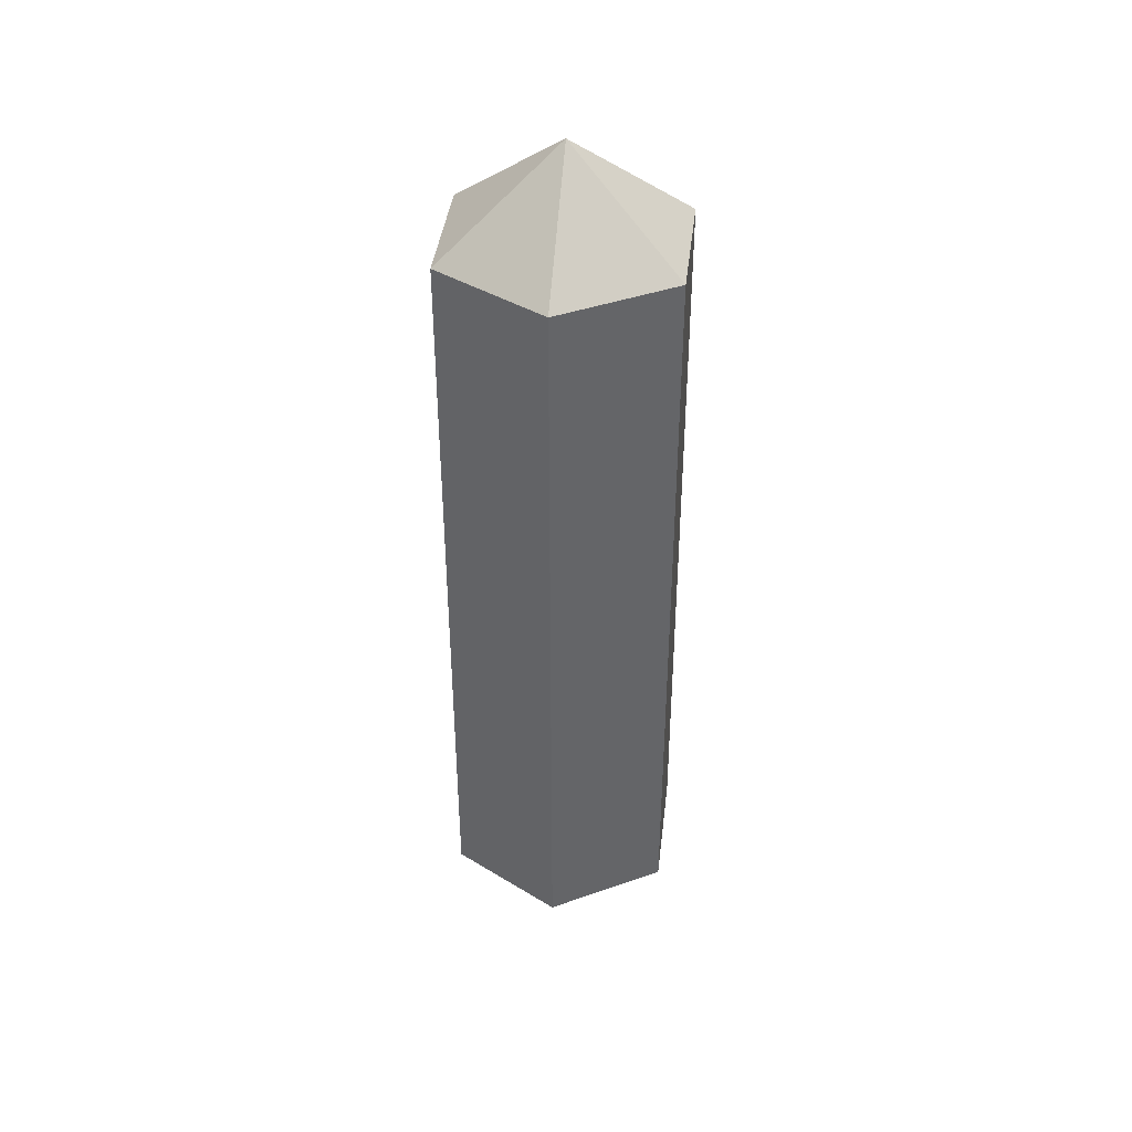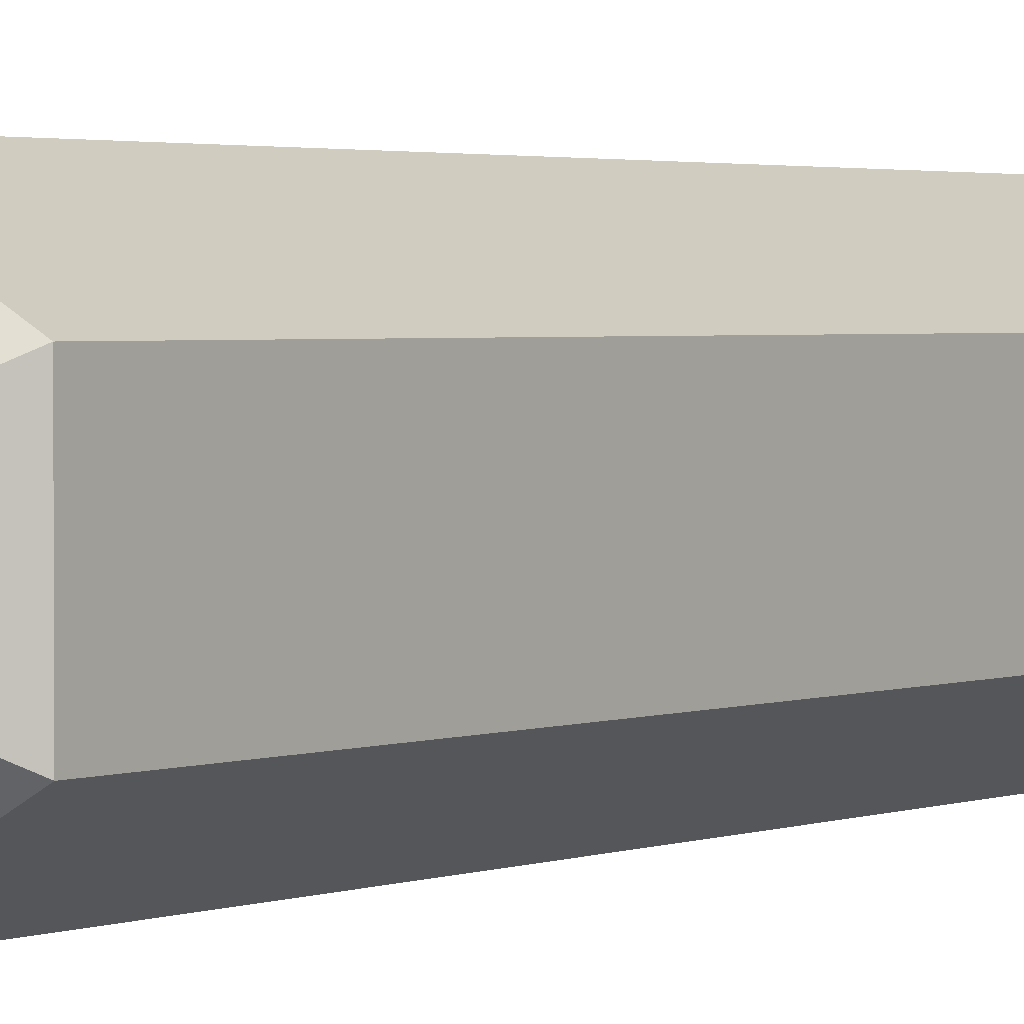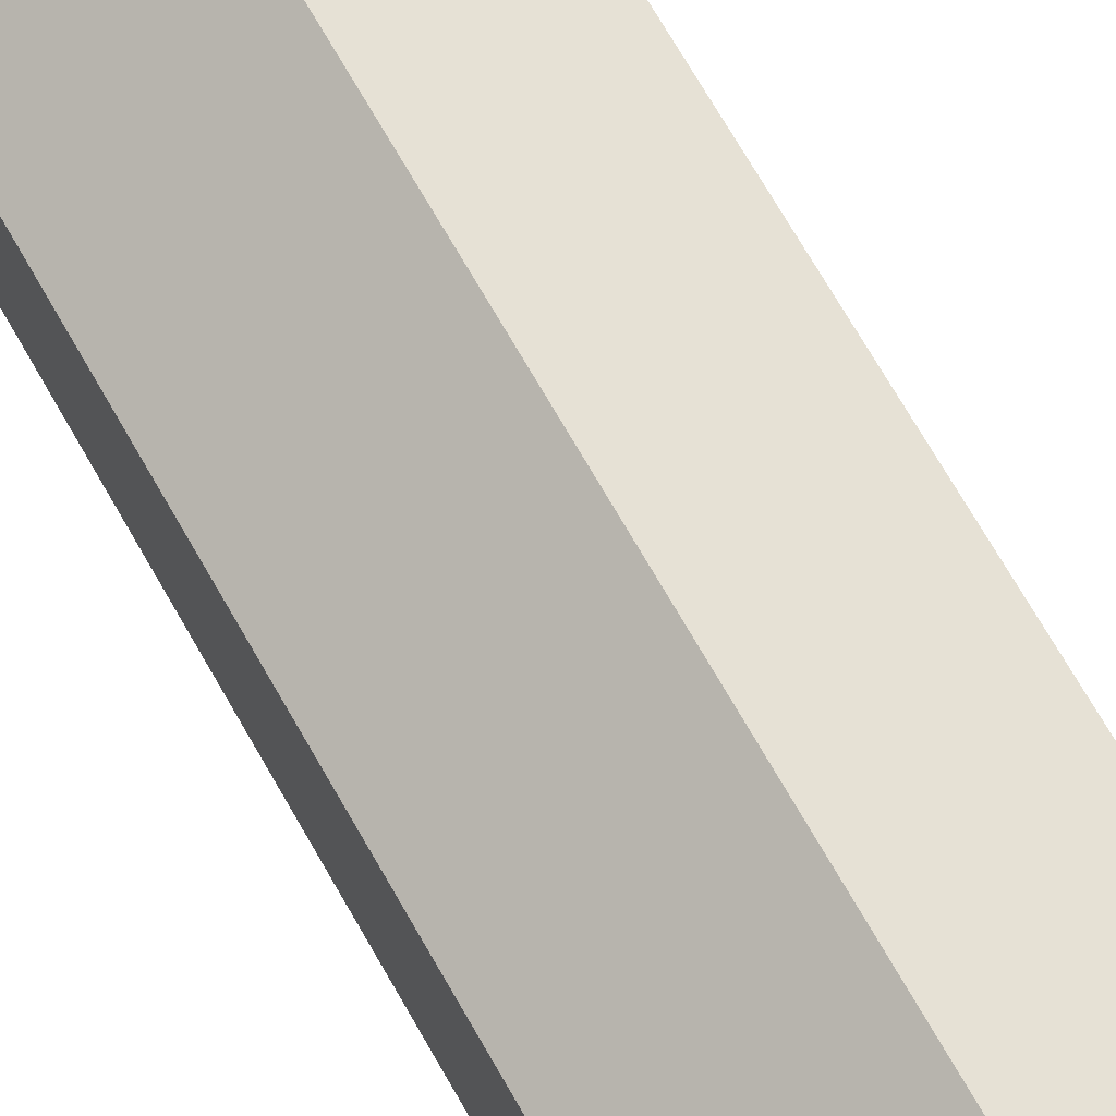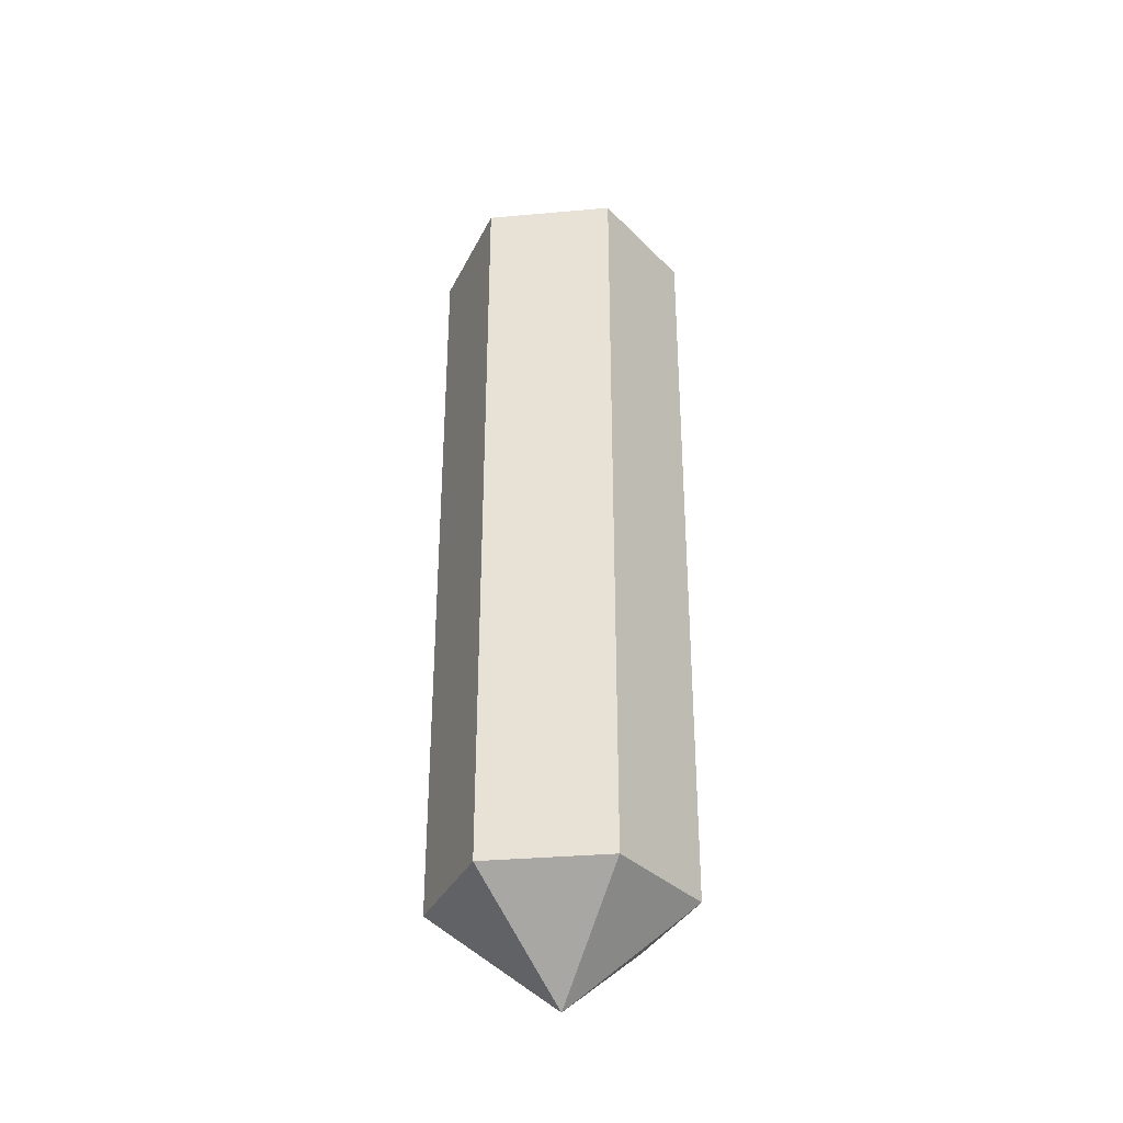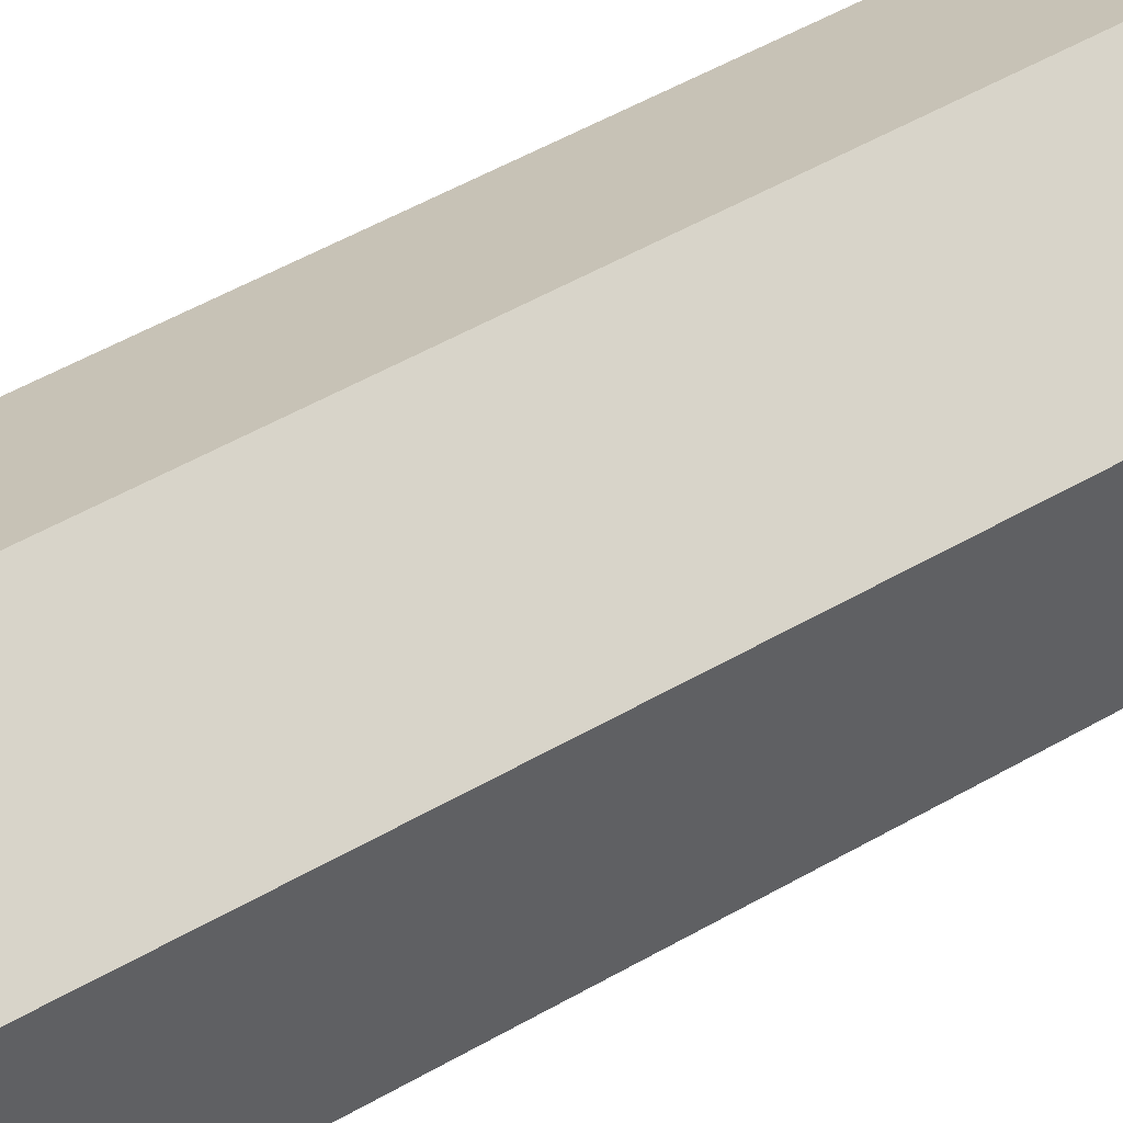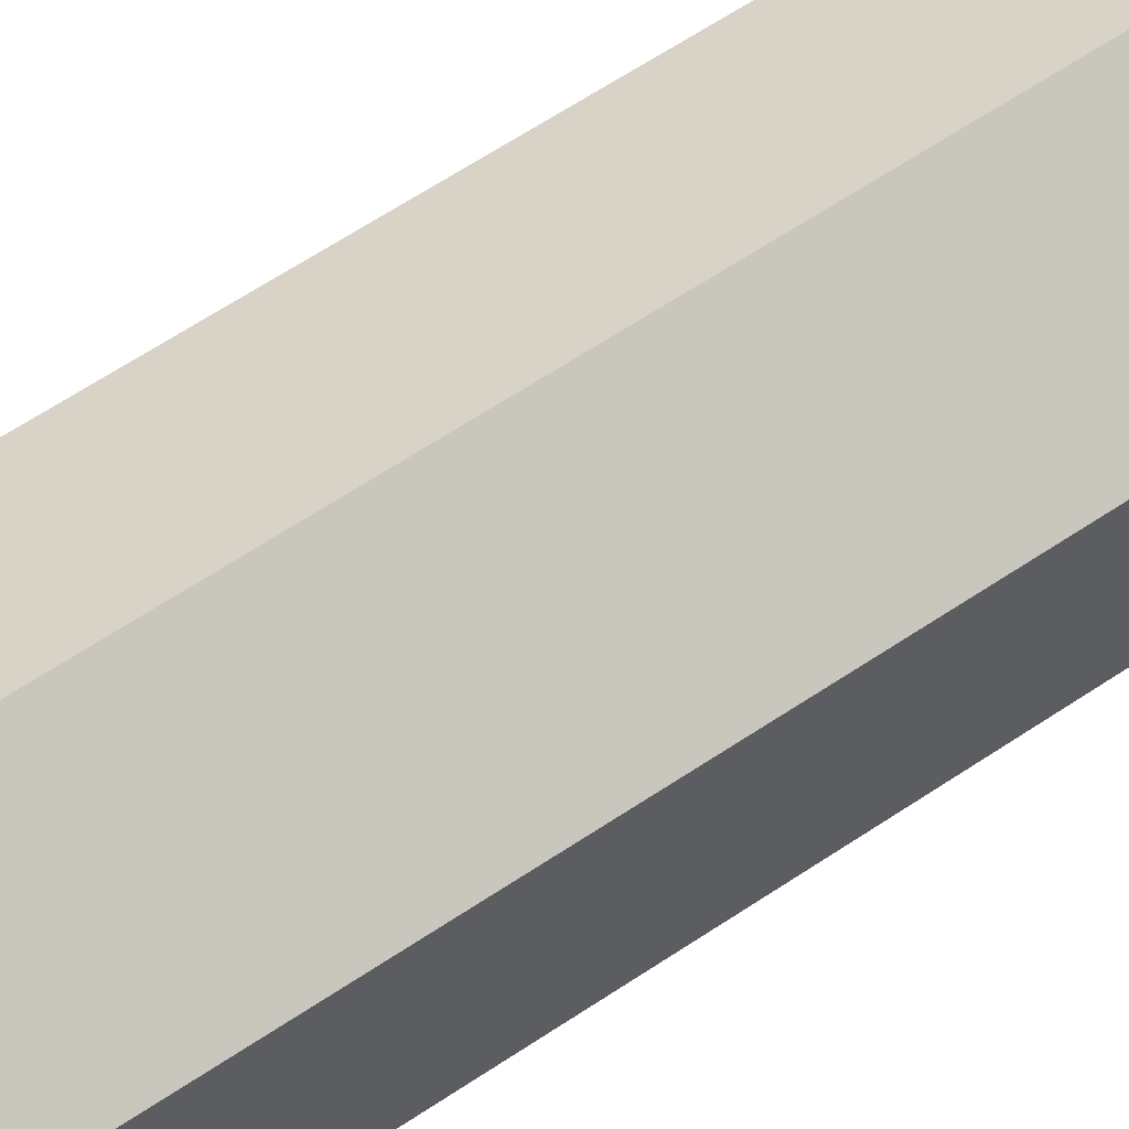
<metadata>
{"format":"obj","ext":"obj","renderer":"f3d","projection":"perspective","resolution":1024,"background":"white","views":[{"elev":40.6,"azim":66.7,"up":"+Y"},{"elev":2.2,"azim":-144.3,"up":"+Z"},{"elev":69.9,"azim":150.4,"up":"+Z"},{"elev":-34.0,"azim":36.9,"up":"+Y"},{"elev":47.9,"azim":56.5,"up":"+Z"},{"elev":61.3,"azim":55.4,"up":"+Z"}]}
</metadata>
<code>
o Cylinder
v 0 -0.6914 0
v 0 1.187 0
v 0 -0.4998 -0.25
v 0 0.9954 -0.25
v 0.2165 -0.4998 -0.125
v 0.2165 0.9954 -0.125
v 0.2165 -0.4998 0.125
v 0.2165 0.9954 0.125
v -0 -0.4998 0.25
v -0 0.9954 0.25
v -0.2165 -0.4998 0.125
v -0.2165 0.9954 0.125
v -0.2165 -0.4998 -0.125
v -0.2165 0.9954 -0.125
g Cylinder_Cylinder_Side_Mat
f 3 4 6 5
f 5 6 8 7
f 7 8 10 9
f 9 10 12 11
f 11 12 14 13
f 13 14 4 3
f 10 8 12
f 12 8 2
f 2 8 14
f 14 8 6
f 14 6 2
f 11 1 7
f 7 1 13
f 13 1 5
f 9 7 11
f 11 7 13
f 13 7 5
f 13 5 3
g Cylinder_Cylinder_End_Mat
f 1 3 5
f 2 6 4
f 1 5 7
f 2 8 6
f 1 7 9
f 2 10 8
f 1 9 11
f 2 12 10
f 1 11 13
f 2 14 12
f 1 13 3
f 2 4 14

</code>
